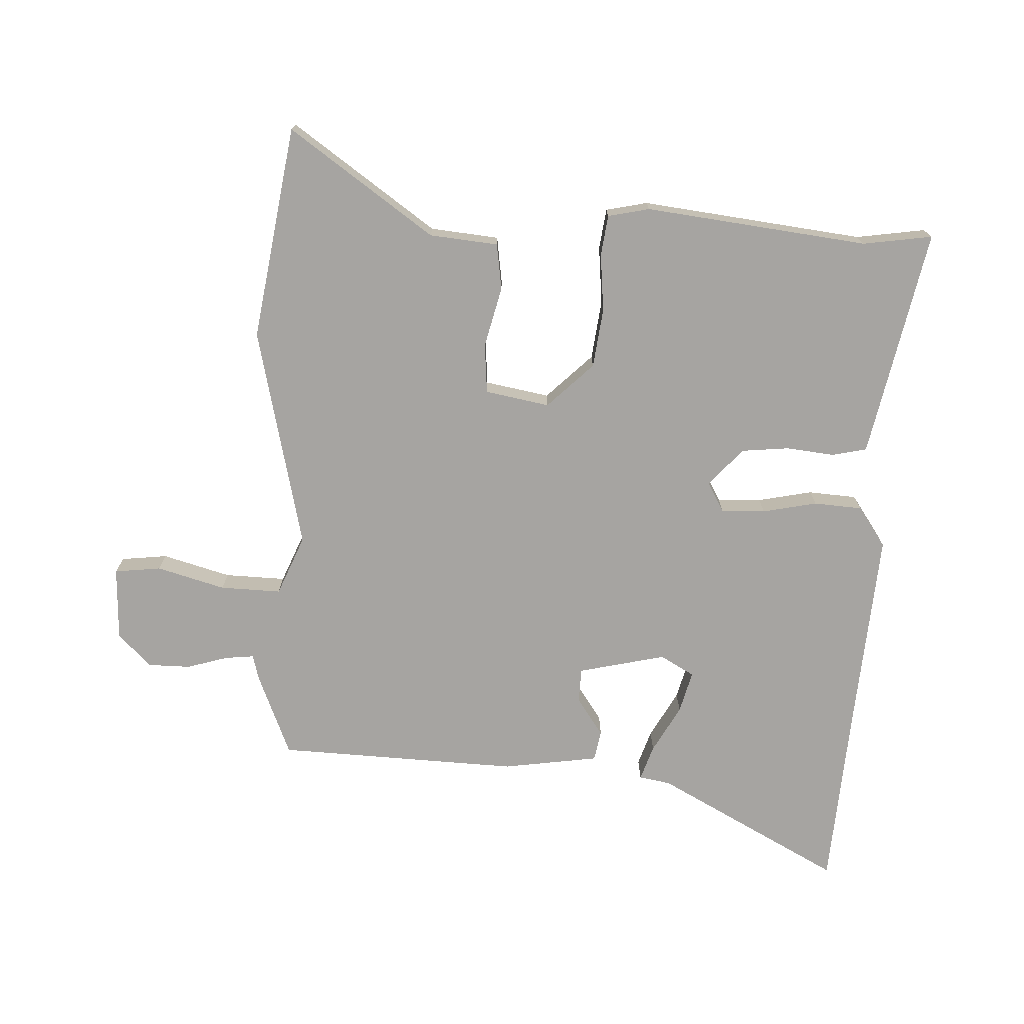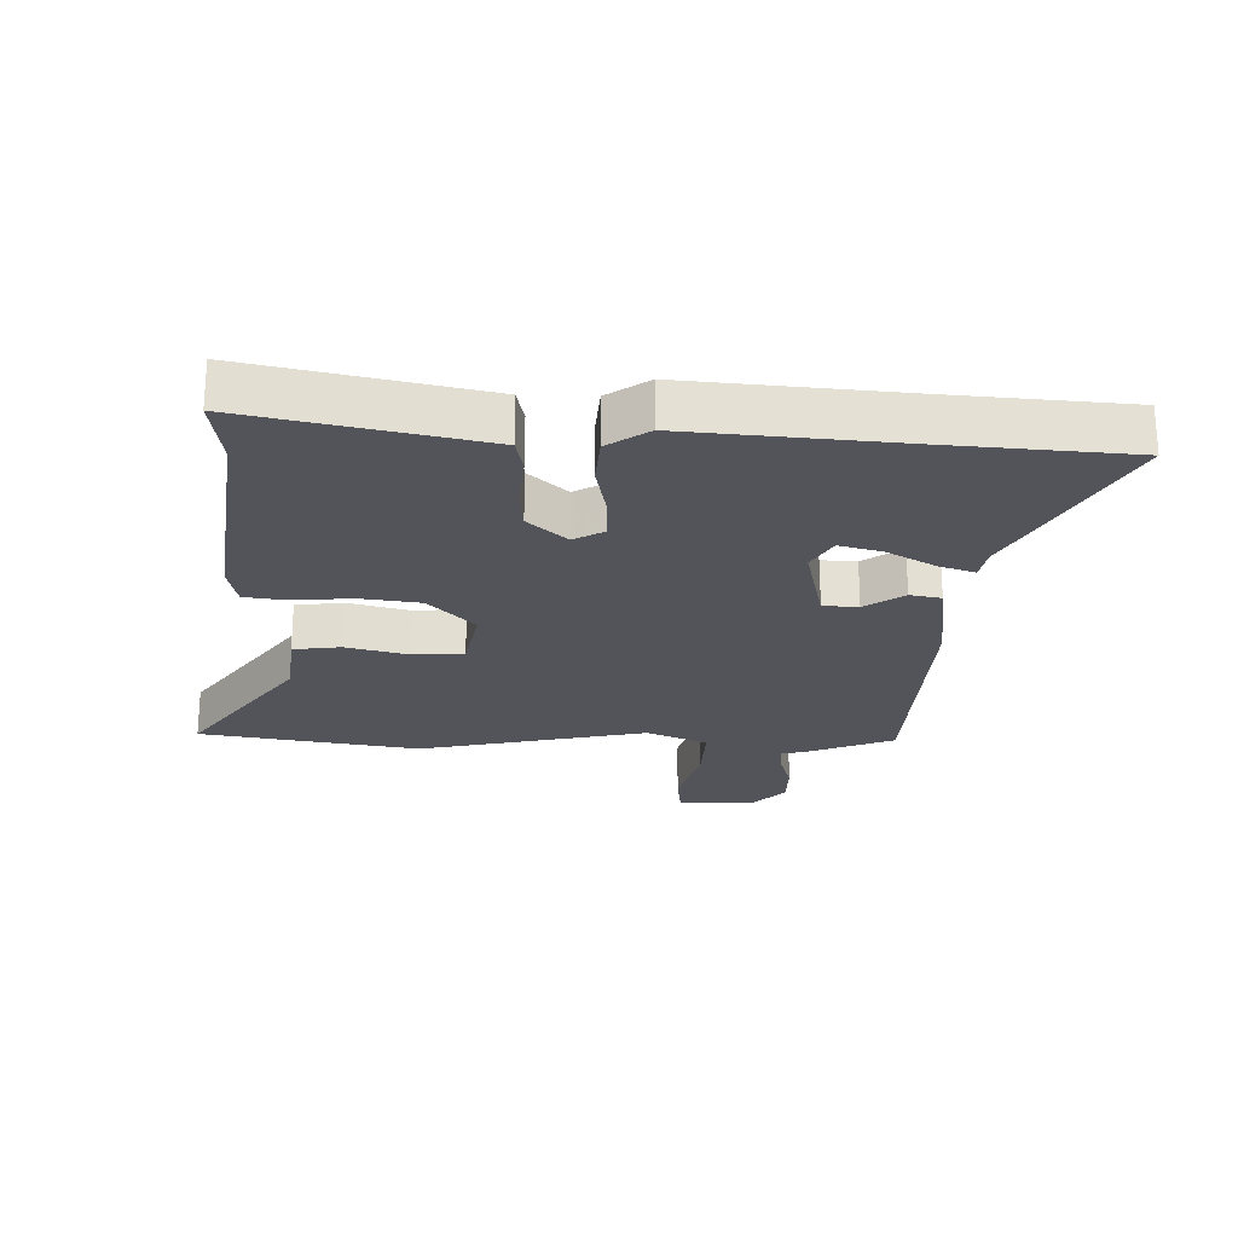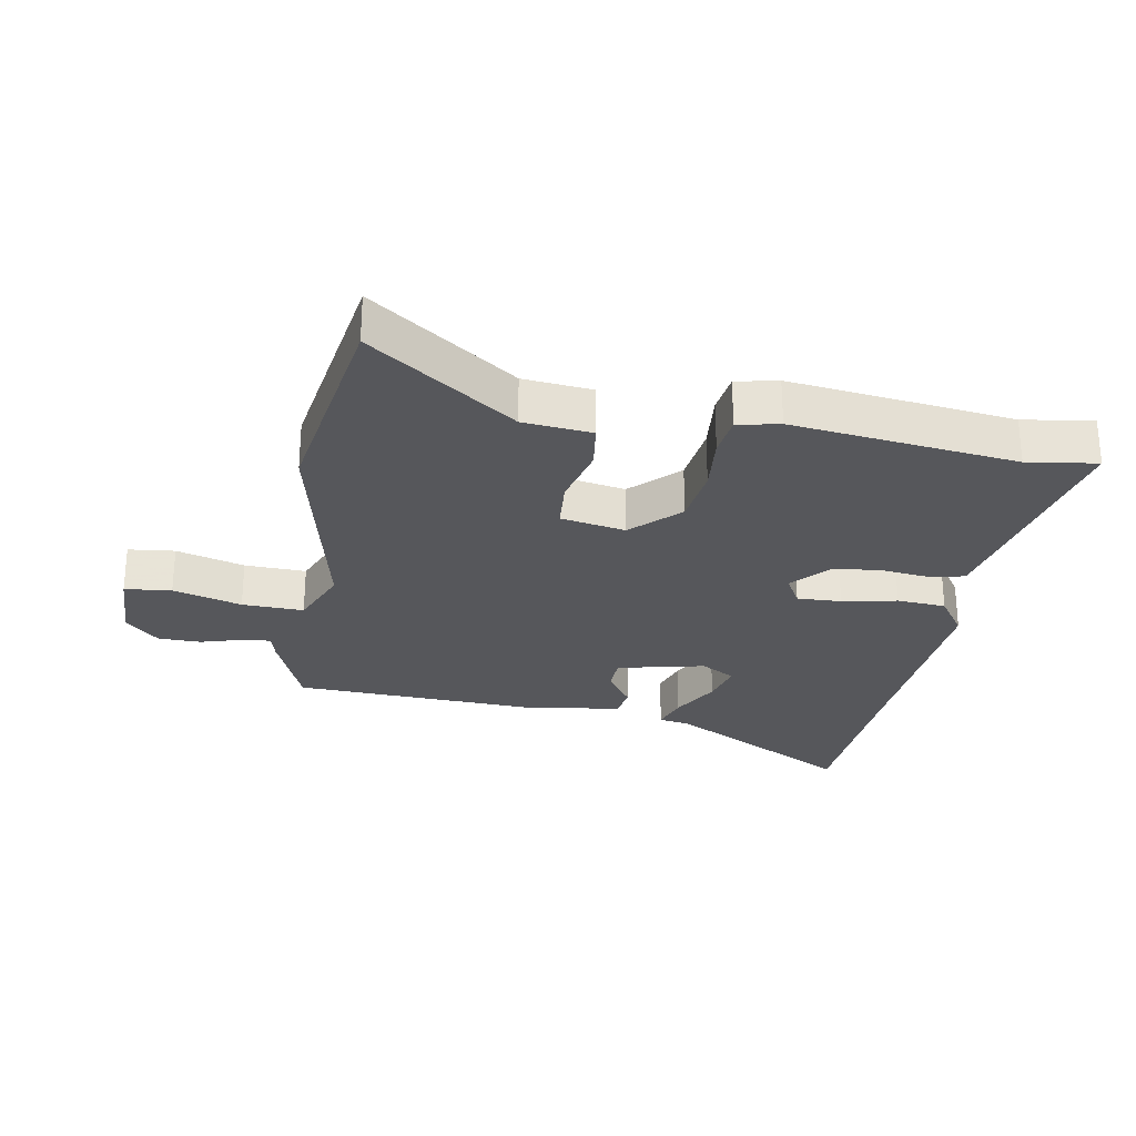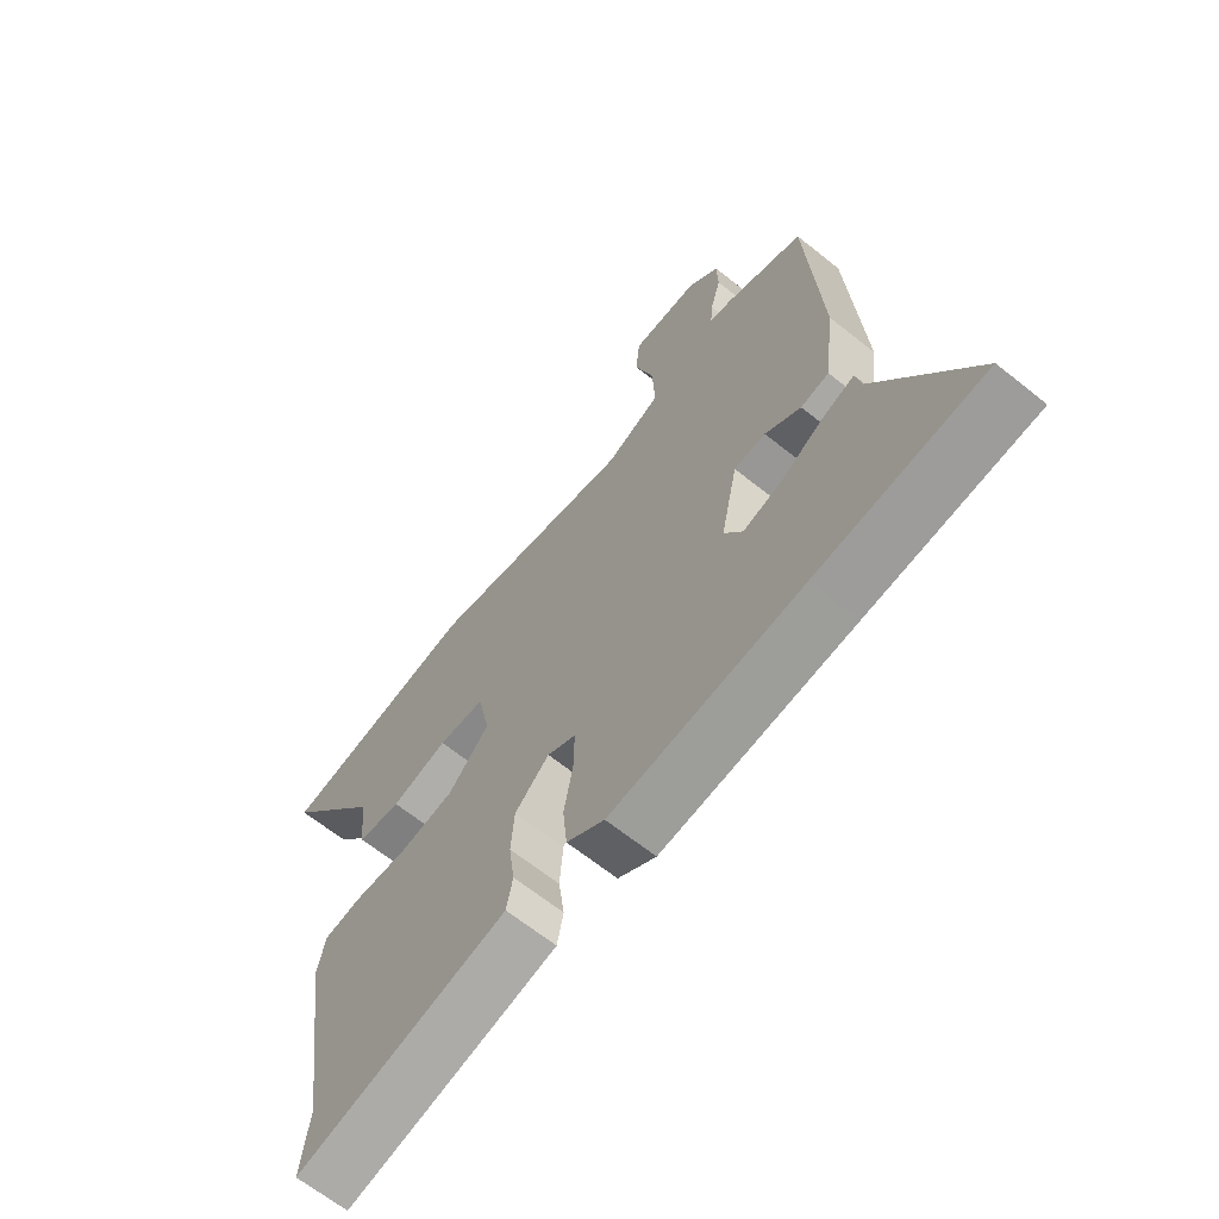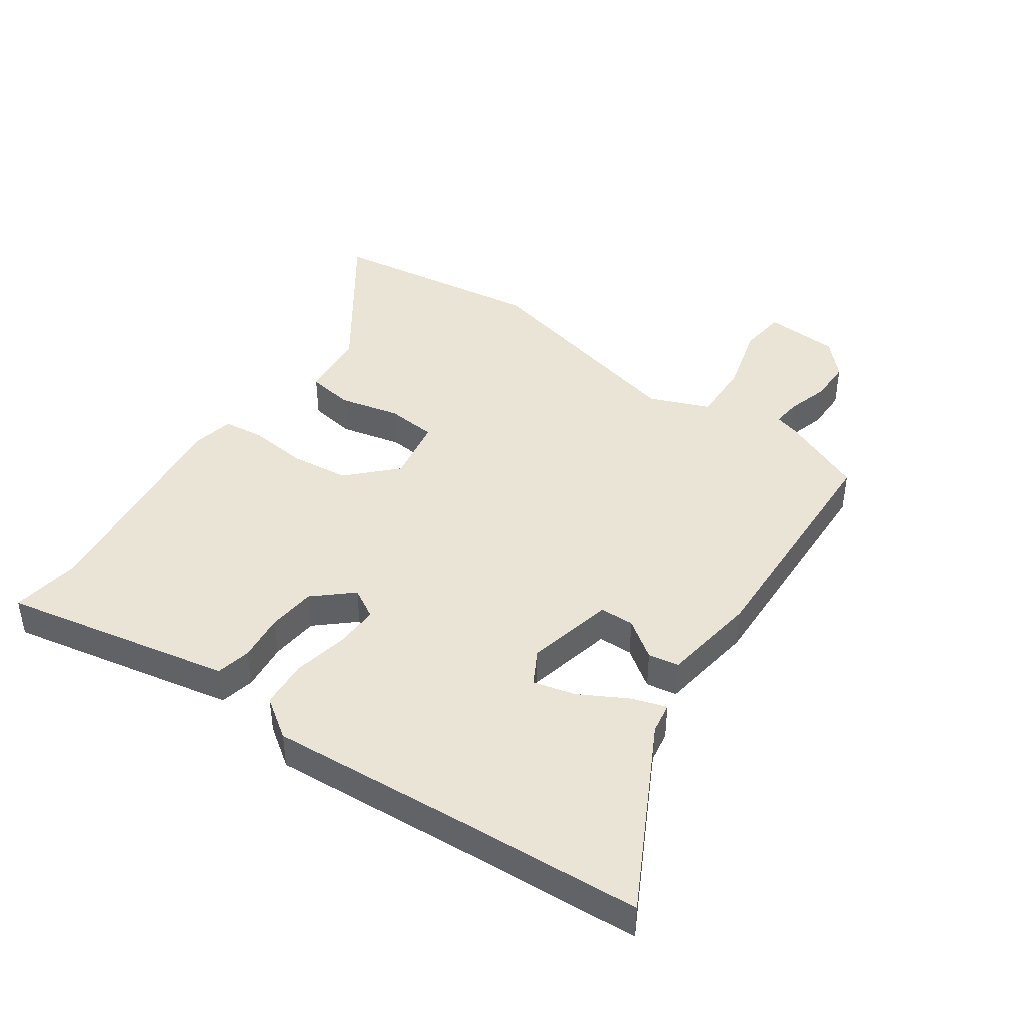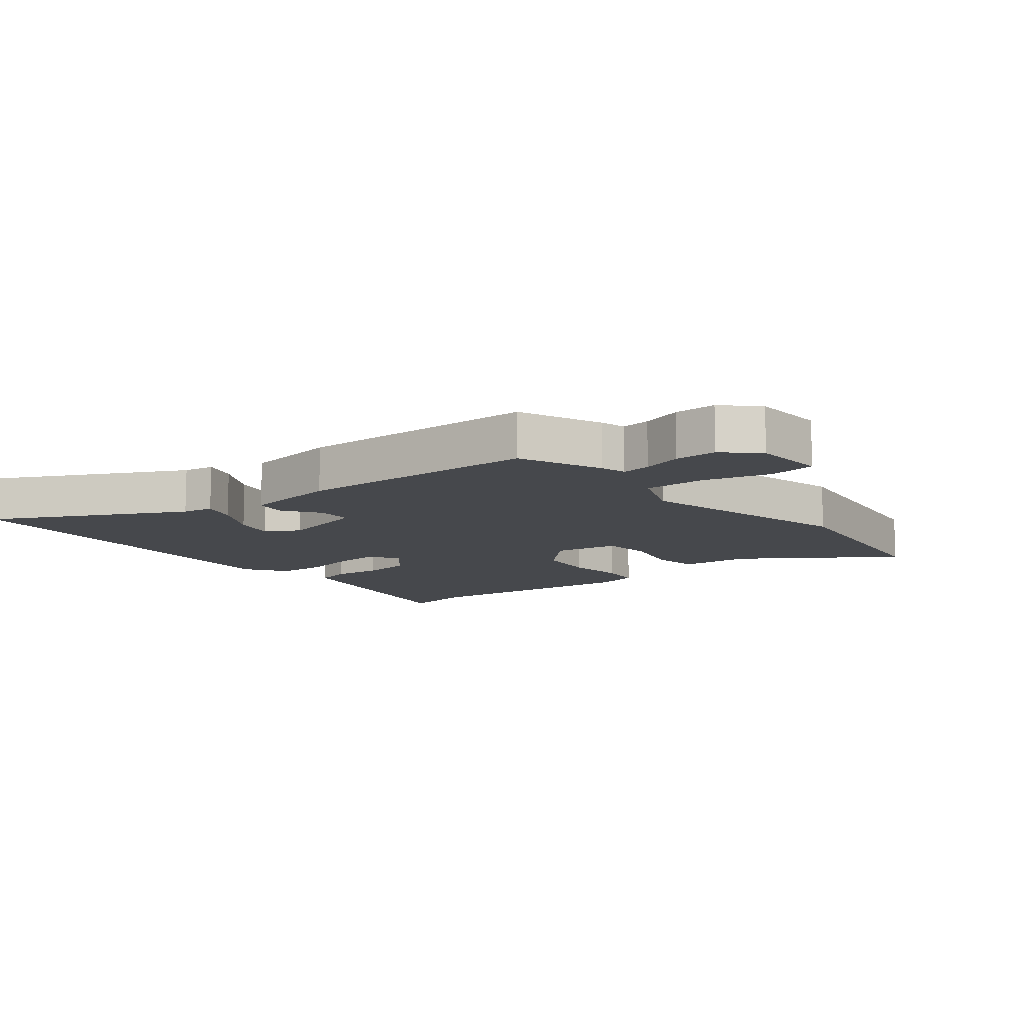
<metadata>
{"format":"obj","ext":"obj","renderer":"f3d","projection":"perspective","resolution":1024,"background":"white","views":[{"elev":-73.5,"azim":88.8,"up":"+Y"},{"elev":-23.8,"azim":179.3,"up":"+Y"},{"elev":-27.4,"azim":81.1,"up":"+Y"},{"elev":-65.7,"azim":-128.8,"up":"+Z"},{"elev":43.6,"azim":-143.5,"up":"+Y"},{"elev":-11.1,"azim":-49.3,"up":"+Y"}]}
</metadata>
<code>
v -0.355 0.07 -0.513
v -0.644 0.07 -0.487
v -0.479 0.07 -0.193
v -0.469 0.07 -0.143
v -0.413 0.07 -0.163
v -0.338 0.07 -0.207
v -0.271 0.07 -0.226
v -0.239 0.07 -0.172
v -0.268 0.07 -0.031
v -0.323 0.07 -0.028
v -0.385 0.07 -0.069
v -0.434 0.07 -0.059
v -0.453 0.07 0.096
v -0.429 0.07 0.485
v -0.294 0.07 0.537
v -0.253 0.07 0.547
v -0.257 0.07 0.594
v -0.275 0.07 0.66
v -0.273 0.07 0.728
v -0.22 0.07 0.78
v -0.101 0.07 0.782
v -0.094 0.07 0.707
v -0.127 0.07 0.598
v -0.132 0.07 0.5
v -0.037 0.07 0.458
v 0.322 0.07 0.532
v 0.665 0.07 0.471
v 0.496 0.07 0.242
v 0.483 0.07 0.132
v 0.409 0.07 0.123
v 0.312 0.07 0.149
v 0.232 0.07 0.144
v 0.211 0.07 0.041
v 0.281 0.07 -0.034
v 0.376 0.07 -0.048
v 0.469 0.07 -0.041
v 0.534 0.07 -0.051
v 0.547 0.07 -0.118
v 0.497 0.07 -0.476
v 0.511 0.07 -0.588
v 0.214 0.07 -0.52
v 0.145 0.07 -0.504
v 0.134 0.07 -0.448
v 0.144 0.07 -0.371
v 0.138 0.07 -0.294
v 0.079 0.07 -0.239
v 0.03 0.07 -0.265
v 0.031 0.07 -0.336
v 0.047 0.07 -0.424
v 0.04 0.07 -0.502
v -0.025 0.07 -0.545
v -0.355 0 -0.513
v -0.644 0 -0.487
v -0.479 0 -0.193
v -0.469 0 -0.143
v -0.413 0 -0.163
v -0.338 0 -0.207
v -0.271 0 -0.226
v -0.239 0 -0.172
v -0.268 0 -0.031
v -0.323 0 -0.028
v -0.385 0 -0.069
v -0.434 0 -0.059
v -0.453 0 0.096
v -0.429 0 0.485
v -0.294 0 0.537
v -0.253 0 0.547
v -0.257 0 0.594
v -0.275 0 0.66
v -0.273 0 0.728
v -0.22 0 0.78
v -0.101 0 0.782
v -0.094 0 0.707
v -0.127 0 0.598
v -0.132 0 0.5
v -0.037 0 0.458
v 0.322 0 0.532
v 0.665 0 0.471
v 0.496 0 0.242
v 0.483 0 0.132
v 0.409 0 0.123
v 0.312 0 0.149
v 0.232 0 0.144
v 0.211 0 0.041
v 0.281 0 -0.034
v 0.376 0 -0.048
v 0.469 0 -0.041
v 0.534 0 -0.051
v 0.547 0 -0.118
v 0.497 0 -0.476
v 0.511 0 -0.588
v 0.214 0 -0.52
v 0.145 0 -0.504
v 0.134 0 -0.448
v 0.144 0 -0.371
v 0.138 0 -0.294
v 0.079 0 -0.239
v 0.03 0 -0.265
v 0.031 0 -0.336
v 0.047 0 -0.424
v 0.04 0 -0.502
v -0.025 0 -0.545
f 48 49 50 51
f 47 48 51 1
f 41 42 43 44
f 39 40 41 44
f 39 44 45
f 38 39 45 46
f 35 36 37 38
f 34 35 38 46
f 28 29 30 31
f 28 31 32
f 25 26 27 28
f 25 28 32
f 24 25 32 33
f 20 21 22 23
f 20 23 24
f 17 18 19 20
f 16 17 20 24
f 15 16 24 33
f 10 11 12 13
f 9 10 13 14
f 3 4 5 6
f 3 6 7
f 2 3 7
f 47 1 2 7
f 46 47 7 8
f 34 46 8 9
f 15 33 34
f 9 14 15 34
f 102 101 100 99
f 52 102 99 98
f 95 94 93 92
f 95 92 91 90
f 96 95 90
f 97 96 90 89
f 89 88 87 86
f 97 89 86 85
f 82 81 80 79
f 83 82 79
f 79 78 77 76
f 83 79 76
f 84 83 76 75
f 74 73 72 71
f 75 74 71
f 71 70 69 68
f 75 71 68 67
f 84 75 67 66
f 64 63 62 61
f 65 64 61 60
f 57 56 55 54
f 58 57 54
f 58 54 53
f 58 53 52 98
f 59 58 98 97
f 60 59 97 85
f 85 84 66
f 85 66 65 60
f 1 52 53 2
f 2 53 54 3
f 3 54 55 4
f 4 55 56 5
f 5 56 57 6
f 6 57 58 7
f 7 58 59 8
f 8 59 60 9
f 9 60 61 10
f 10 61 62 11
f 11 62 63 12
f 12 63 64 13
f 13 64 65 14
f 14 65 66 15
f 15 66 67 16
f 16 67 68 17
f 17 68 69 18
f 18 69 70 19
f 19 70 71 20
f 20 71 72 21
f 21 72 73 22
f 22 73 74 23
f 23 74 75 24
f 24 75 76 25
f 25 76 77 26
f 26 77 78 27
f 27 78 79 28
f 28 79 80 29
f 29 80 81 30
f 30 81 82 31
f 31 82 83 32
f 32 83 84 33
f 33 84 85 34
f 34 85 86 35
f 35 86 87 36
f 36 87 88 37
f 37 88 89 38
f 38 89 90 39
f 39 90 91 40
f 40 91 92 41
f 41 92 93 42
f 42 93 94 43
f 43 94 95 44
f 44 95 96 45
f 45 96 97 46
f 46 97 98 47
f 47 98 99 48
f 48 99 100 49
f 49 100 101 50
f 50 101 102 51
f 51 102 52 1

</code>
